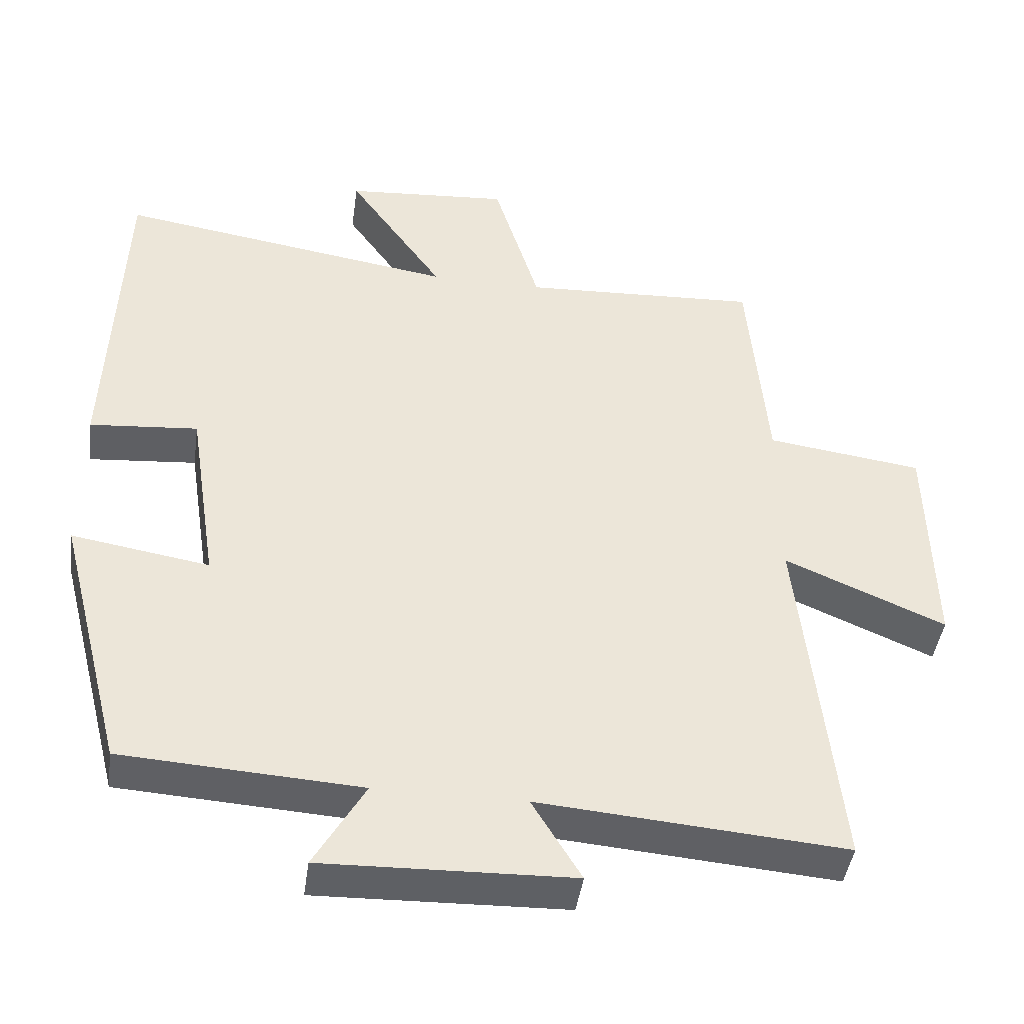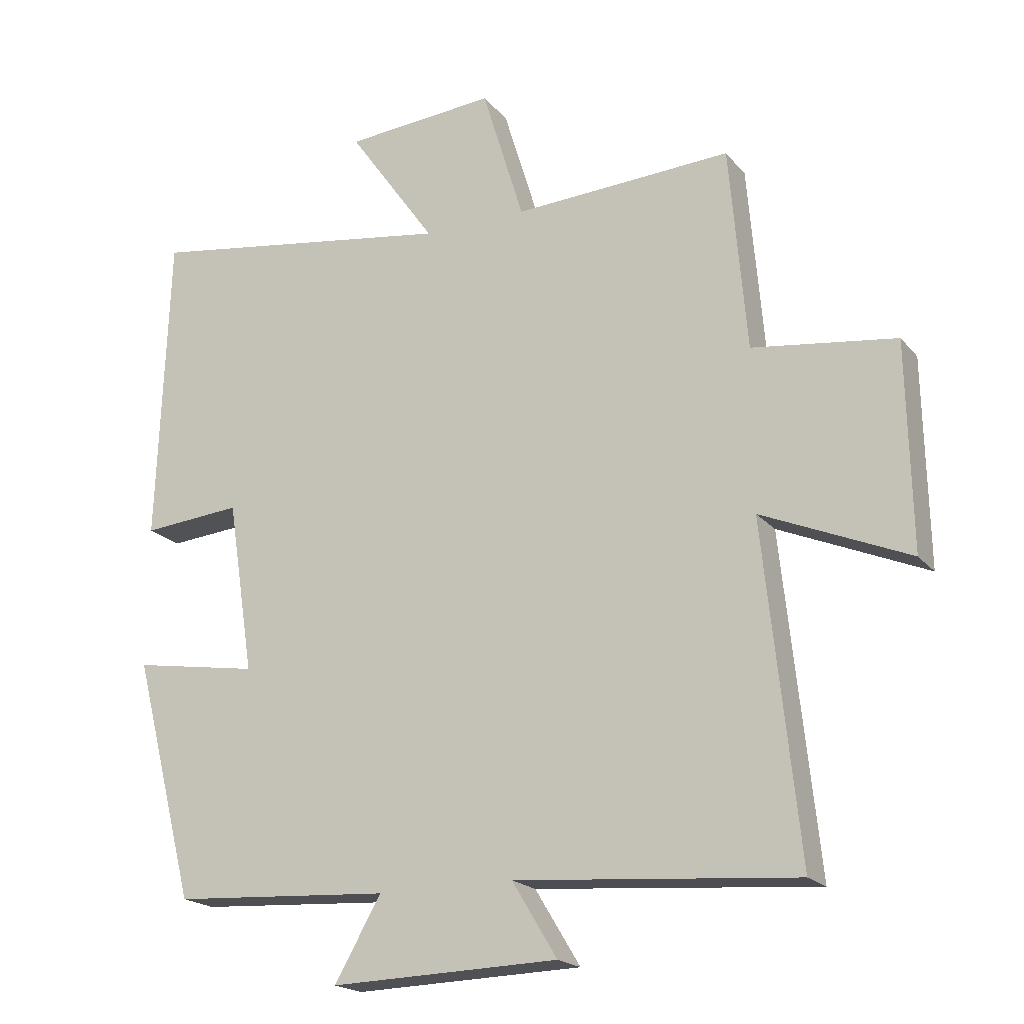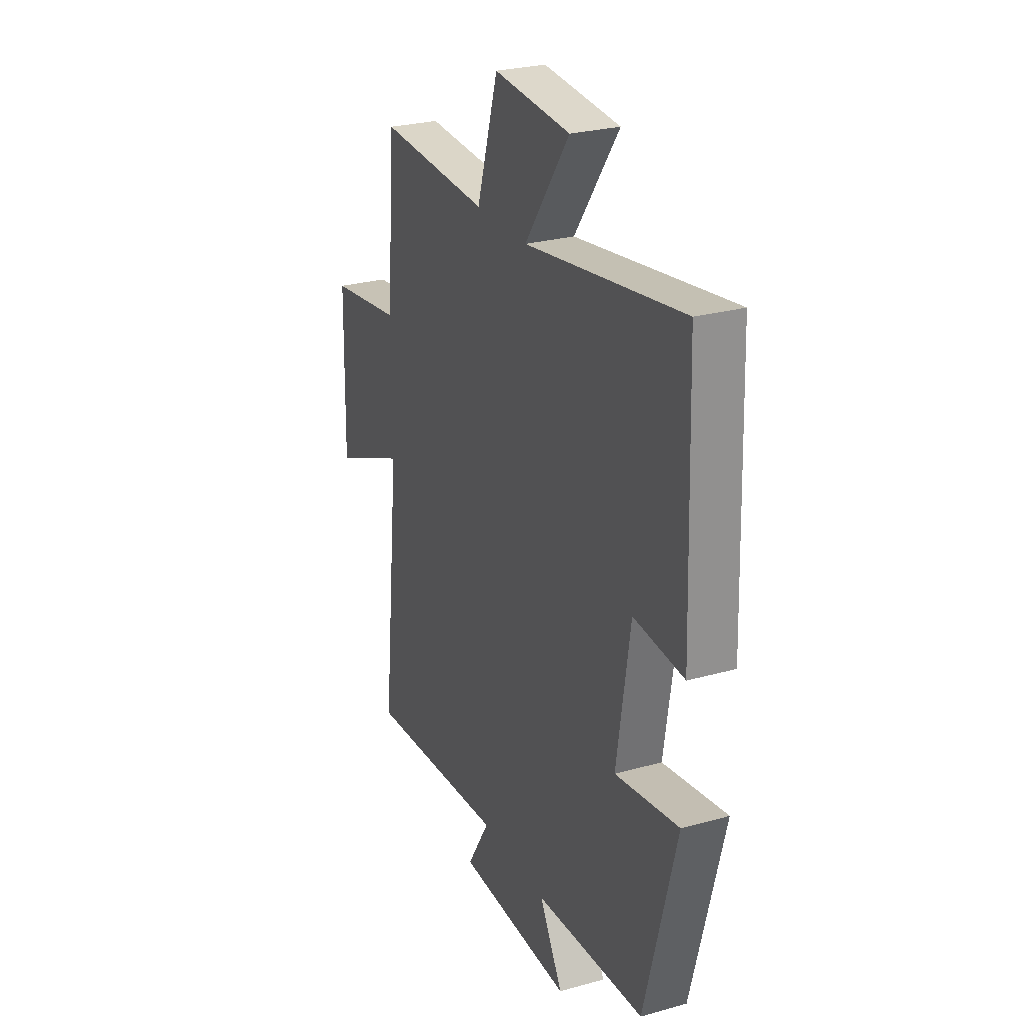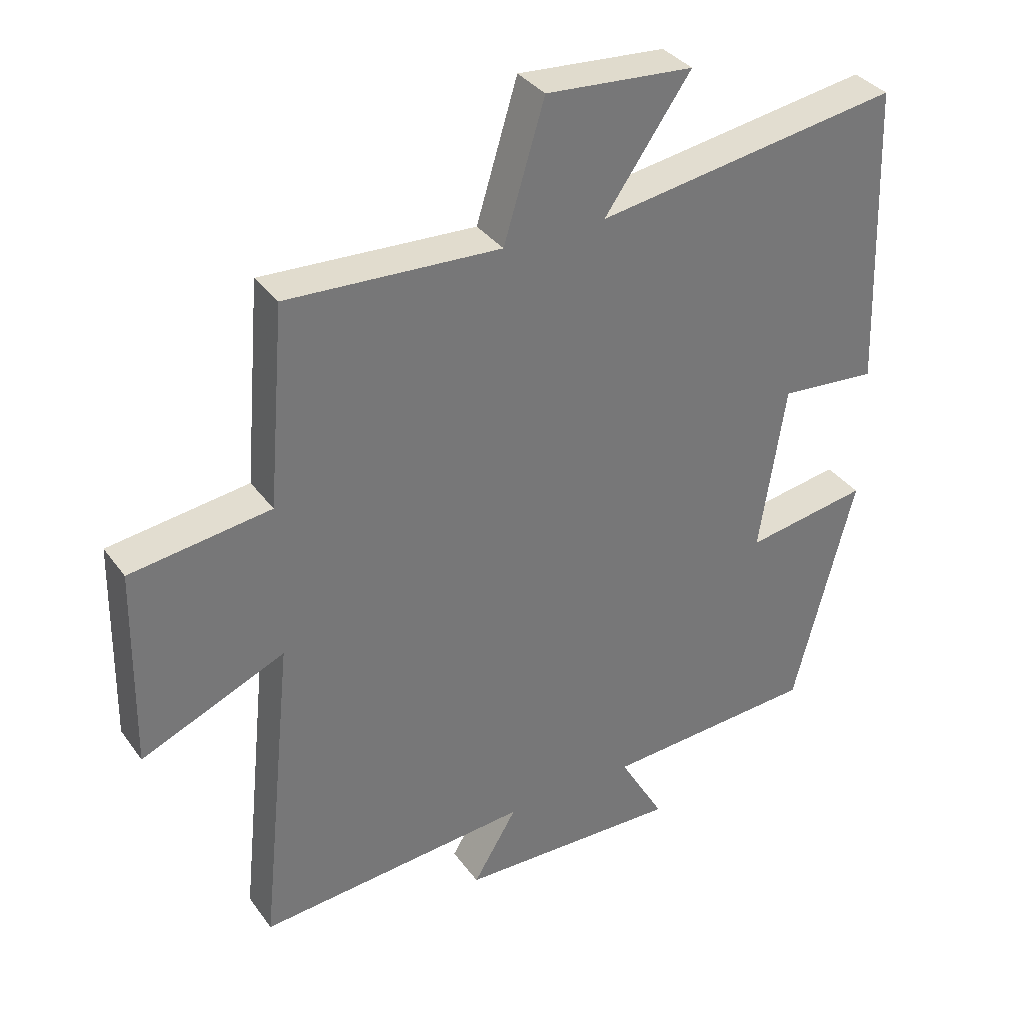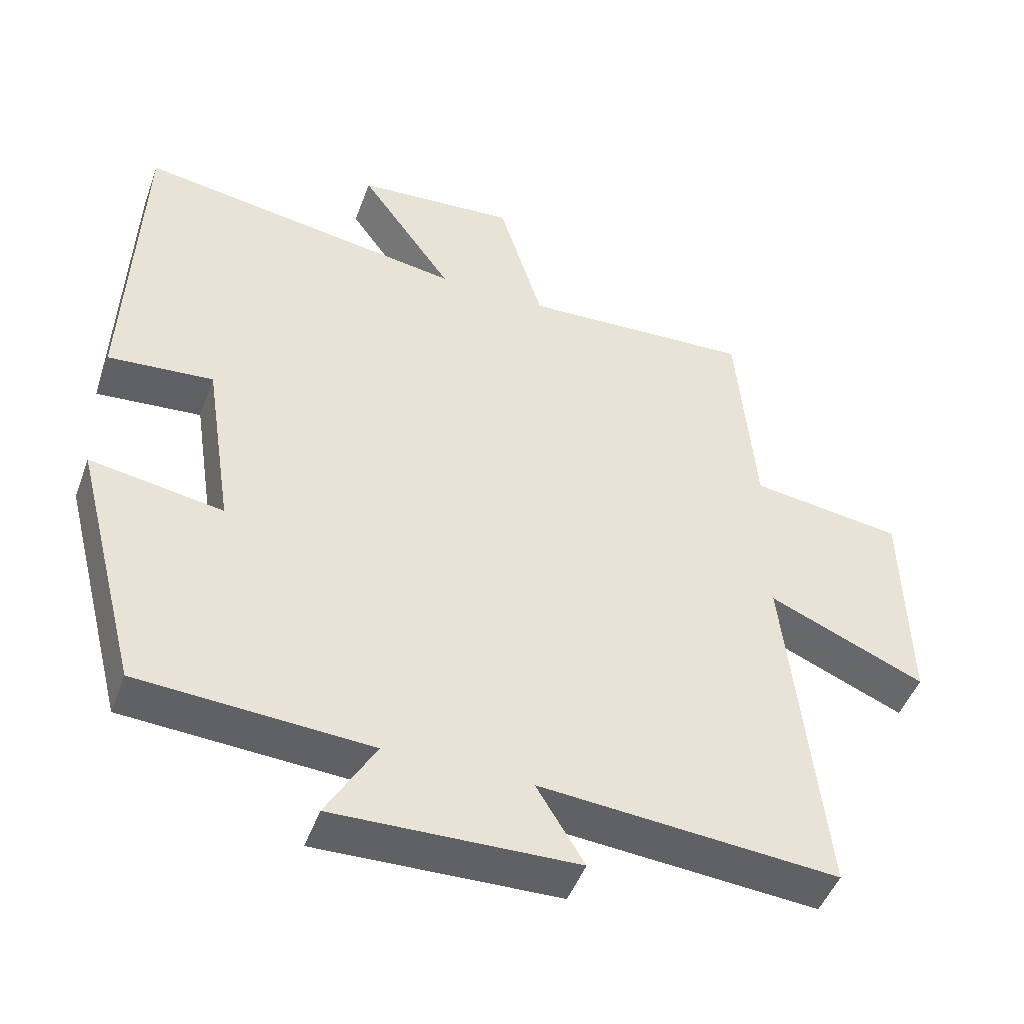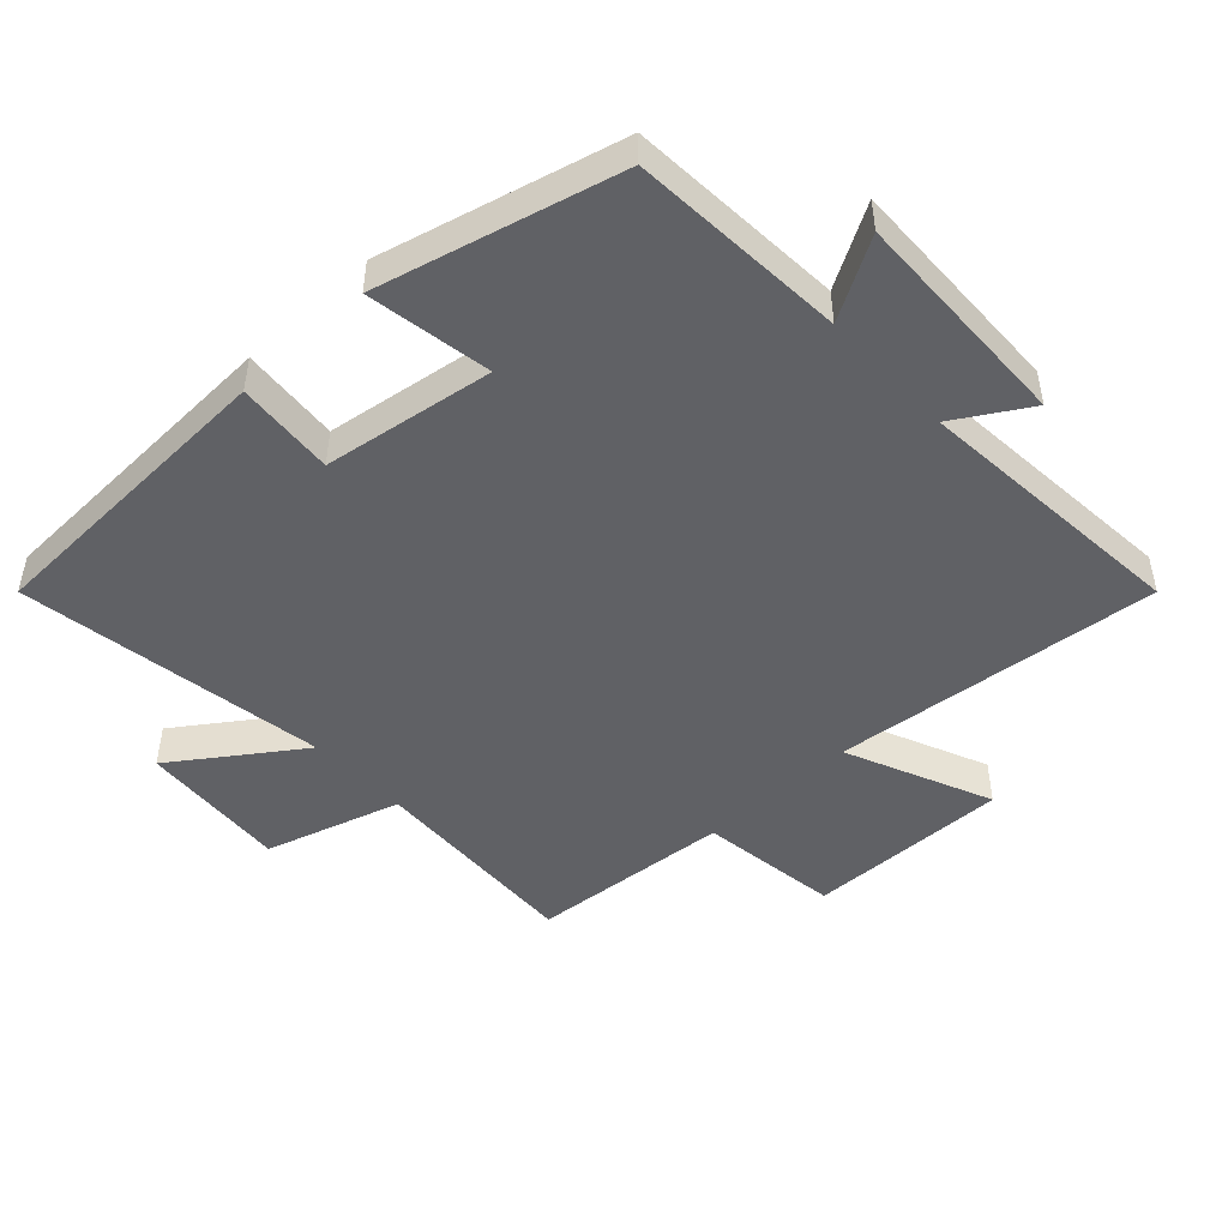
<metadata>
{"format":"obj","ext":"obj","renderer":"f3d","projection":"perspective","resolution":1024,"background":"white","views":[{"elev":-43.7,"azim":172.1,"up":"+Z"},{"elev":-19.6,"azim":-152.6,"up":"+Z"},{"elev":26.7,"azim":66.4,"up":"+Z"},{"elev":35.0,"azim":-30.9,"up":"+Z"},{"elev":-47.5,"azim":160.3,"up":"+Z"},{"elev":-47.7,"azim":133.1,"up":"+Y"}]}
</metadata>
<code>
v 0.406 0.07 -0.48
v 0.077 0.07 -0.5
v 0.147 0.07 -0.622
v -0.197 0.07 -0.612
v -0.129 0.07 -0.5
v -0.552 0.07 -0.534
v -0.5 0.07 -0.035
v -0.722 0.07 -0.13
v -0.716 0.07 0.18
v -0.5 0.07 0.209
v -0.474 0.07 0.517
v -0.145 0.07 0.5
v -0.082 0.07 0.707
v 0.146 0.07 0.689
v 0.013 0.07 0.5
v 0.483 0.07 0.572
v 0.5 0.07 0.101
v 0.35 0.07 0.114
v 0.31 0.07 -0.146
v 0.5 0.07 -0.115
v 0.406 0 -0.48
v 0.077 0 -0.5
v 0.147 0 -0.622
v -0.197 0 -0.612
v -0.129 0 -0.5
v -0.552 0 -0.534
v -0.5 0 -0.035
v -0.722 0 -0.13
v -0.716 0 0.18
v -0.5 0 0.209
v -0.474 0 0.517
v -0.145 0 0.5
v -0.082 0 0.707
v 0.146 0 0.689
v 0.013 0 0.5
v 0.483 0 0.572
v 0.5 0 0.101
v 0.35 0 0.114
v 0.31 0 -0.146
v 0.5 0 -0.115
f 19 20 1 2
f 18 19 2
f 15 16 17 18
f 15 18 2
f 12 13 14 15
f 12 15 2
f 10 11 12 2
f 7 8 9 10
f 7 10 2 3
f 5 6 7
f 5 7 3
f 3 4 5
f 22 21 40 39
f 22 39 38
f 38 37 36 35
f 22 38 35
f 35 34 33 32
f 22 35 32
f 22 32 31 30
f 30 29 28 27
f 23 22 30 27
f 27 26 25
f 23 27 25
f 25 24 23
f 1 21 22 2
f 2 22 23 3
f 3 23 24 4
f 4 24 25 5
f 5 25 26 6
f 6 26 27 7
f 7 27 28 8
f 8 28 29 9
f 9 29 30 10
f 10 30 31 11
f 11 31 32 12
f 12 32 33 13
f 13 33 34 14
f 14 34 35 15
f 15 35 36 16
f 16 36 37 17
f 17 37 38 18
f 18 38 39 19
f 19 39 40 20
f 20 40 21 1

</code>
